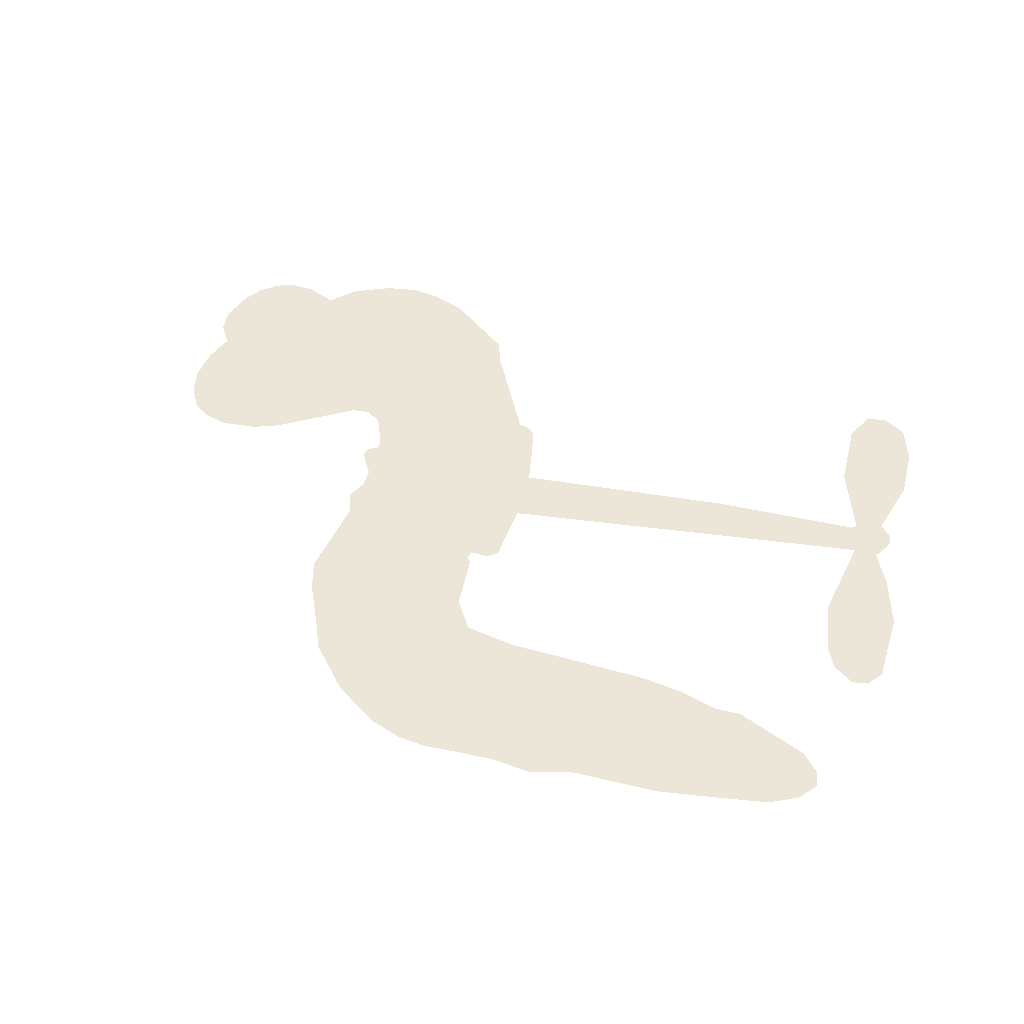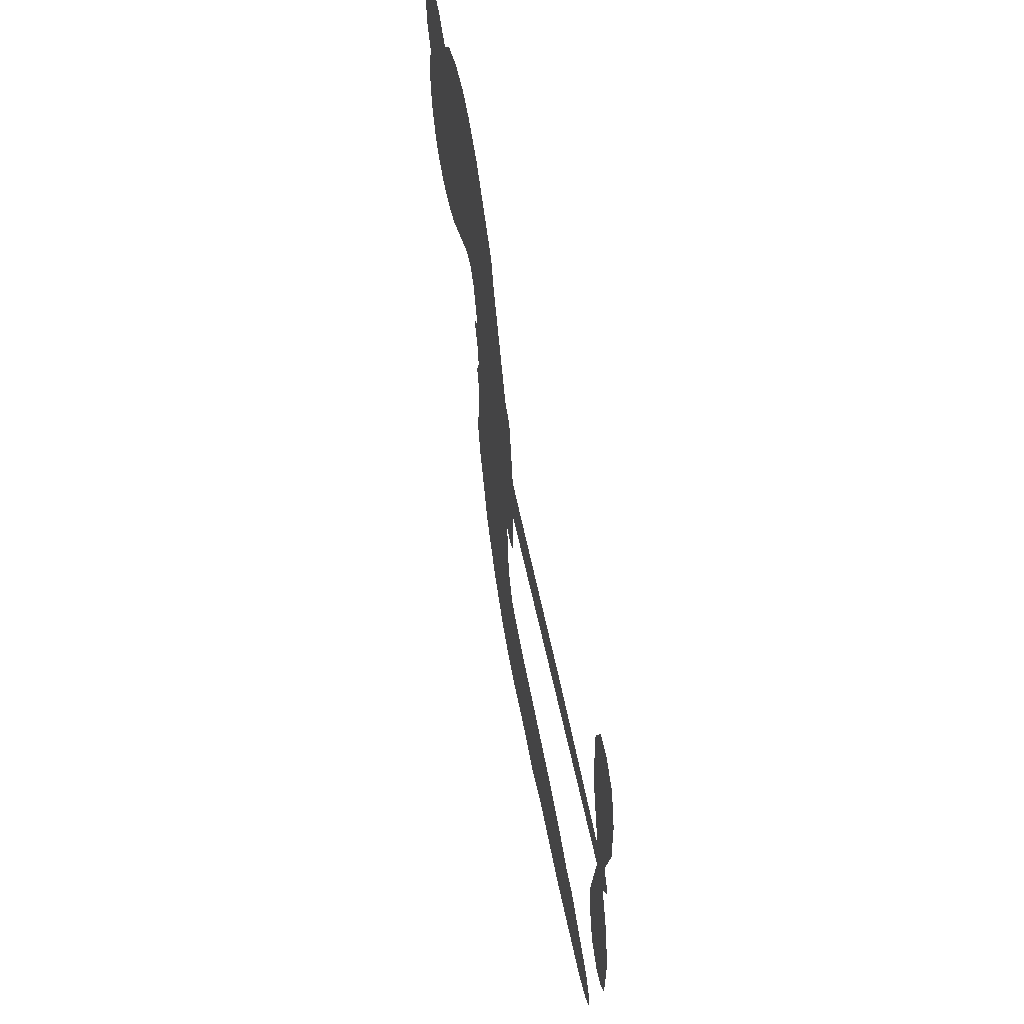
<metadata>
{"format":"obj","ext":"obj","renderer":"f3d","projection":"perspective","resolution":1024,"background":"white","views":[{"elev":46.4,"azim":16.4,"up":"+Z"},{"elev":59.3,"azim":79.2,"up":"+Y"}]}
</metadata>
<code>
v -468.4 30.57 0
v -468 35.77 0
v -466.4 40.7 0
v -468.8 44.21 0
v -469.3 47.92 0
v -468 53.22 0
v -465.9 56.72 0
v -463.2 58.98 0
v -460.4 60.01 0
v -456.2 59.84 0
v -451.4 57.73 0
v -447.6 61.81 0
v -441.6 64.54 0
v -436.4 65.44 0
v -432 64.8 0
v -426.3 62.62 0
v -415.7 54.42 0
v -414.2 50.23 0
v -405.6 34.23 0
v -403.7 33.75 0
v -402.5 32.37 0
v -400.2 21.5 0
v -366 24.78 0
v -342.5 25.61 0
v -341.8 26.23 0
v -345.9 37.75 0
v -346.4 49.14 0
v -344.1 54.04 0
v -340.8 54.38 0
v -337.4 52.17 0
v -335.3 45.93 0
v -335.1 37.46 0
v -337.6 27.44 0
v -335.9 25.67 0
v -335.5 23.63 0
v -337.4 20.22 0
v -334.7 14.59 0
v -332.2 6.114 0
v -332.4 -5.684 0
v -334.3 -8.233 0
v -336.7 -8.678 0
v -340.1 -6.327 0
v -341.9 -2.58 0
v -343.3 6.365 0
v -341.1 20.43 0
v -399.8 12.39 0
v -400.3 2.344 0
v -401.8 1.072 0
v -404.7 1.127 0
v -405 -0.093 0
v -404.3 -1.195 0
v -403.4 -10.24 0
v -400.2 -15.21 0
v -392.3 -16.72 0
v -369.5 -17.48 0
v -362.7 -18.48 0
v -356.9 -20.3 0
v -353 -20.19 0
v -341.9 -24.95 0
v -339.2 -27.99 0
v -338.7 -30.69 0
v -340.9 -33.5 0
v -345.3 -35.77 0
v -362.4 -38.6 0
v -375.8 -38.82 0
v -382.5 -40.64 0
v -388.6 -39.94 0
v -399.7 -40.51 0
v -404.1 -39.98 0
v -409.1 -38.18 0
v -416.3 -33.35 0
v -422.7 -26.31 0
v -428.4 -14.11 0
v -430 -9.045 0
v -428.3 4.702 0
v -429.7 8.236 0
v -428.2 11.54 0
v -428.3 14.63 0
v -430.7 18.74 0
v -430.4 20.26 0
v -428.8 21.12 0
v -428.8 22.46 0
v -431.1 27.81 0
v -433.6 29.48 0
v -436.4 29.25 0
v -448.6 21.32 0
v -452.7 19.75 0
v -458.3 19.22 0
v -462.5 20.39 0
v -465 22.24 0
v -467.3 26.07 0
v -370.4 16.42 0
v -341 24.62 0
v -426.4 21.74 0
v -407 1.082 0
v -403.8 -5.699 0
v -428.6 19.01 0
v -405.4 31.02 0
v -400 7.342 0
v -355.8 18.43 0
v -339.5 26.3 0
v -348.4 19.43 0
v -344.8 19.93 0
v -429.5 16.67 0
v -405.9 3.717 0
v -343.8 31.99 0
v -338.3 23.69 0
v -340.8 29.84 0
v -342.6 -29.94 0
v -336.2 -4.808 0
v -426.3 26.32 0
v -406.5 -2.085 0
v -426.7 16.93 0
v -460.5 25.75 0
v -460 54.57 0
v -435.3 34.36 0
v -401.3 26.92 0
v -402.9 3.847 0
v -354.2 25.19 0
v -348.4 25.4 0
v -411 4.381 0
v -411.1 32.33 0
v -423.8 13.25 0
v -429.3 33.03 0
v -404.5 8.214 0
v -343.4 22.68 0
v -412.2 -1.298 0
v -346.7 22.58 0
v -350.2 22.43 0
v -424.6 8.049 0
v -354.8 -27.26 0
v -342.2 13.4 0
v -342 50.11 0
v -336.3 32.45 0
v -332.3 0.2149 0
v -462.4 46.98 0
v -352.1 18.93 0
v -354.9 -23.48 0
v -339.4 16.57 0
v -361.5 -25.52 0
v -347.4 -22.59 0
v -350.9 -25.25 0
v -435.3 57.44 0
v -400.9 -32.15 0
v -463.7 29.32 0
v -453.2 27.14 0
v -463.8 53.12 0
v -418.2 23.83 0
v -410.5 -8.37 0
v -346.1 43.45 0
v -340.2 33.94 0
v -465 44.19 0
v -459.5 39.86 0
v -461.2 43.32 0
v -454.2 44.59 0
v -458.2 46.37 0
v -353.8 -37.22 0
v -346.5 -27.29 0
v -434.7 61.59 0
v -422.4 49.81 0
v -401.4 -36.51 0
v -451.8 23.53 0
v -442.5 25.28 0
v -456.3 23.84 0
v -422.6 23.94 0
v -406.7 -8.137 0
v -408.2 -14.24 0
v -457.4 42.81 0
v -453.2 37.57 0
v -453.5 51.31 0
v -459.8 50.31 0
v -439.4 60.16 0
v -430.1 58.79 0
v -418.4 51.16 0
v -394.2 -40.18 0
v -405.9 -33.8 0
v -422.3 19.1 0
v -420.2 31.69 0
v -455 48.06 0
v -449.5 47.52 0
v -421 58.53 0
v -427.6 29.74 0
v -398 -34.71 0
v -394.6 -28.49 0
v -422.5 28.15 0
v -421.7 54.16 0
v -409.9 42.26 0
v -424.8 32.09 0
v -425.6 57.01 0
v -425.4 40.46 0
v -417.9 43.37 0
v -426.3 36.2 0
v -417.1 47.32 0
v -420.7 37.26 0
v -431.7 39.53 0
v -412.1 46.25 0
v -429.8 36.52 0
v -413.9 42.67 0
v -416.6 39.05 0
v -412.3 38.63 0
v -414.8 34.96 0
v -407.7 38.25 0
v -415.5 30.11 0
v -410.2 35.73 0
v -432.5 32.61 0
v -410.2 1.213 0
v -413.7 2.014 0
v -416.6 8.062 0
v -418.8 -2.192 0
v -338.5 48.35 0
v -342.1 45.55 0
v -342.2 40.77 0
v -457.8 31.45 0
v -457.1 27.64 0
v -409.2 22.49 0
v -463.4 37.01 0
v -442.2 33.09 0
v -404.2 -14.13 0
v -406 -21.21 0
v -403.1 -18.23 0
v -406.7 -17.6 0
v -413.4 -18.51 0
v -409.8 -20.09 0
v -400 -24.34 0
v -414.6 -25.68 0
v -402.5 -21.76 0
v -405.1 -26.86 0
v -397.8 -19.79 0
v -413 -22.23 0
v -425.5 -20.18 0
v -409.8 -25.75 0
v -455.3 55.43 0
v -456.9 52.31 0
v -443.5 60.84 0
v -446.6 57.03 0
v -442.1 56.58 0
v -444.9 51.35 0
v -429.2 63.71 0
v -431.6 61.68 0
v -405.9 -37.21 0
v -411.1 -33.4 0
v -449.2 41.73 0
v -423.6 60.57 0
v -430.7 50.52 0
v -420.6 10.11 0
v -420.5 5.295 0
v -415.3 15.74 0
v -419.5 14.4 0
v -416.4 11.98 0
v -411.6 9.738 0
v -421.9 -9.441 0
v -342.2 37.05 0
v -338.7 38.86 0
v -335.2 41.7 0
v -338.6 43.7 0
v -460.3 29.16 0
v -461.6 33.16 0
v -458.2 35.75 0
v -404.5 23.43 0
v -411.3 27.2 0
v -463 40.42 0
v -438.5 32.35 0
v -439.4 37.36 0
v -439.4 27.27 0
v -447.7 27.2 0
v -442.8 29.2 0
v -446.8 31.82 0
v -445.8 37.3 0
v -404.2 -30.46 0
v -401 -28.18 0
v -408.4 -29.75 0
v -412.6 -29.42 0
v -395.3 -23.85 0
v -380.8 -17.07 0
v -393.8 -20.26 0
v -390.9 -23.65 0
v -386.5 -16.89 0
v -390.1 -28.14 0
v -392 -31.98 0
v -382.9 -24.71 0
v -389.8 -19.89 0
v -395.6 -32 0
v -390.1 -35.88 0
v -387 -25.35 0
v -385.5 -21.11 0
v -385.1 -36.31 0
v -381.4 -21.02 0
v -384 -30.47 0
v -375.5 -25.61 0
v -387.9 -31.69 0
v -375.2 -17.28 0
v -379.1 -24.13 0
v -380.3 -28.25 0
v -375.9 -21.41 0
v -379.3 -34.04 0
v -370.3 -23.11 0
v -396.2 -15.97 0
v -449.6 53.57 0
v -450.9 44.54 0
v -452.6 41.56 0
v -447.5 44.72 0
v -445.9 47.93 0
v -445.1 41.37 0
v -439.4 47.89 0
v -443.7 44.88 0
v -440.6 41.68 0
v -436.1 40.56 0
v -434.5 37.63 0
v -432.7 45.15 0
v -437.5 44.32 0
v -429.2 54.55 0
v -433.3 53.84 0
v -426.5 51.17 0
v -438.3 53.36 0
v -435.2 49.76 0
v -427.9 46.46 0
v -416.8 4.259 0
v -419.6 1.572 0
v -429.1 -2.166 0
v -424.2 2.444 0
v -428.7 1.26 0
v -425.7 -0.8173 0
v -425.5 -5.85 0
v -413.4 6.864 0
v -408.4 7.341 0
v -407.4 12.08 0
v -426 -10.65 0
v -417.8 -21.02 0
v -465.4 32.98 0
v -405.1 27.21 0
v -415.1 26.22 0
v -418.6 27.79 0
v -413.9 21.53 0
v -408.7 29.67 0
v -445.5 23.3 0
v -442.6 36.41 0
v -449.5 38.01 0
v -450.9 33.69 0
v -454.8 33.9 0
v -381.5 -37.05 0
v -375.9 -30.49 0
v -448.2 50.57 0
v -441.8 53.05 0
v -429.5 42.83 0
v -421.4 -5.403 0
v -416.3 -8.099 0
v -429.5 -5.602 0
v -403.6 12.02 0
v -402 16.85 0
v -411.3 14.11 0
v -407.2 17.34 0
v -408.2 25.74 0
v -417.8 19.41 0
v -450.5 29.86 0
v -375.1 -34.66 0
v -369.1 -38.72 0
v -368.4 -31.33 0
v -372.5 -38.77 0
v -370.9 -34.91 0
v -366.5 -35.25 0
v -372.2 -31.38 0
v -370.4 -27.44 0
v -362.7 -31.03 0
v -366.2 -25.42 0
v -363.9 -22.28 0
v -360.2 -22.09 0
v -366.1 -17.98 0
v -385.1 14.4 0
v -383.1 23.14 0
v -404.3 19.74 0
v -411.2 18.31 0
v -362.7 -34.82 0
v -357.4 -32.89 0
v -358.1 -37.93 0
v -350.7 -30.39 0
v -367.3 -21.33 0
v -392.4 13.4 0
v -354.3 -30.9 0
v -349.5 -36.5 0
v -352 -33.8 0
v -347.9 -33.06 0
v -391.6 22.32 0
v -399.1 18.36 0
v -395.9 21.91 0
v -337.5 0.2483 0
v -334.9 3.208 0
v -337.7 8.531 0
v -342.6 1.892 0
v -339 4.258 0
v -465.6 49.49 0
v -409.7 -4.454 0
v -413.7 -5.038 0
v -421.4 41.26 0
v -421.7 45.55 0
v -418.3 34.66 0
v -419.5 -29.8 0
v -418.7 -25.88 0
v -372.4 -19.92 0
v -422.4 -15.18 0
v -417.7 -16.26 0
v -413.3 -13.36 0
v -419.3 -12.54 0
v -410.4 -11.72 0
v -416.1 -11.41 0
v -365.7 -28.98 0
v -358.8 -28.82 0
v -357.9 -25.33 0
v -393.4 17.98 0
v -396.1 12.89 0
v -389.1 16.46 0
v -387.3 22.73 0
v -377.8 15.41 0
v -385.4 18.79 0
v -381.4 14.91 0
v -374.5 23.96 0
v -380.2 19.43 0
v -375.6 19.47 0
v -378.8 23.55 0
v -374.1 15.91 0
v -333.4 10.35 0
v -338.2 12.56 0
v -342.8 9.882 0
v -425.1 44.12 0
v -427 -17.15 0
v -421.4 -19.11 0
v -424.1 -23.24 0
v -420.6 -23.12 0
v -396.3 16.3 0
v -360.1 24.99 0
v -357.1 22.27 0
v -363.1 17.42 0
v -359.4 17.92 0
v -361.7 21.26 0
v -365.9 20.56 0
v -370.2 24.37 0
v -371.5 20.42 0
v -393.8 -35.3 0
v -397 -38.15 0
f 112 206 391
f 186 160 174
f 75 130 76
f 203 122 201
f 105 121 206
f 45 107 93
f 51 50 112
f 123 78 77
f 89 88 114
f 125 118 99
f 1 91 145
f 162 164 87
f 25 108 106
f 43 42 110
f 80 79 97
f 126 93 24
f 58 138 142
f 179 299 180
f 128 129 102
f 105 125 325
f 52 166 167
f 143 159 172
f 240 176 70
f 142 138 131
f 176 240 161
f 223 231 219
f 59 158 109
f 95 112 50
f 117 21 98
f 113 94 97
f 97 104 113
f 104 78 113
f 349 383 22
f 166 112 391
f 105 95 49
f 74 73 327
f 51 112 96
f 82 94 111
f 107 34 101
f 52 218 53
f 323 345 322
f 203 260 122
f 90 89 114
f 167 221 218
f 145 256 257
f 91 90 114
f 298 232 170
f 98 19 334
f 282 183 437
f 77 76 130
f 4 3 152
f 152 5 4
f 56 365 366
f 45 126 103
f 115 9 8
f 8 7 147
f 45 139 36
f 106 151 252
f 147 7 6
f 381 158 375
f 114 145 91
f 246 208 245
f 136 154 156
f 10 9 115
f 19 122 334
f 205 83 124
f 17 174 18
f 84 205 116
f 165 111 94
f 182 83 111
f 162 146 164
f 239 15 159
f 206 207 127
f 129 137 102
f 236 234 235
f 350 250 326
f 172 159 14
f 180 302 342
f 126 45 93
f 322 318 320
f 239 238 15
f 211 150 212
f 5 152 390
f 136 152 154
f 25 93 101
f 31 30 210
f 107 45 36
f 124 192 197
f 161 183 144
f 119 430 137
f 120 119 129
f 296 364 376
f 359 361 355
f 287 274 285
f 363 373 406
f 276 285 281
f 50 49 95
f 53 218 220
f 275 54 297
f 49 48 118
f 126 128 103
f 274 287 294
f 58 57 138
f 78 123 113
f 407 406 131
f 118 105 49
f 375 158 142
f 68 161 69
f 61 109 62
f 421 139 132
f 109 60 59
f 166 52 96
f 423 394 160
f 60 109 61
f 348 349 351
f 85 84 116
f 141 58 142
f 162 87 86
f 43 110 385
f 134 32 151
f 386 385 135
f 110 42 41
f 110 135 385
f 102 103 128
f 57 366 407
f 40 110 41
f 40 39 110
f 421 387 420
f 119 137 129
f 141 158 59
f 37 36 139
f 105 206 95
f 47 118 48
f 94 81 97
f 95 206 112
f 430 433 432
f 432 100 430
f 413 416 369
f 82 81 94
f 177 165 94
f 98 20 19
f 98 21 20
f 97 79 104
f 63 62 109
f 108 151 106
f 117 330 259
f 210 133 211
f 93 107 101
f 83 82 111
f 259 22 117
f 348 99 46
f 47 99 118
f 24 93 25
f 132 139 45
f 35 34 107
f 126 24 128
f 101 34 33
f 118 125 105
f 130 123 77
f 115 8 147
f 128 24 120
f 108 101 33
f 27 133 28
f 108 33 134
f 255 253 254
f 185 111 165
f 28 133 29
f 133 30 29
f 129 128 120
f 110 39 135
f 159 15 14
f 145 114 256
f 193 160 394
f 101 108 25
f 389 388 385
f 36 35 107
f 168 154 153
f 81 80 97
f 372 373 363
f 151 108 134
f 214 114 164
f 145 257 329
f 163 265 335
f 179 233 171
f 390 6 5
f 147 390 171
f 113 123 177
f 177 123 248
f 209 346 392
f 397 396 225
f 261 154 152
f 27 150 211
f 253 252 151
f 152 136 390
f 3 2 216
f 168 169 300
f 261 152 3
f 168 156 154
f 261 153 154
f 234 236 172
f 179 156 155
f 147 171 115
f 64 374 372
f 375 380 381
f 141 142 158
f 142 131 375
f 172 14 13
f 143 173 239
f 308 205 197
f 196 198 187
f 283 175 67
f 161 144 176
f 264 266 163
f 214 146 213
f 85 262 264
f 262 85 116
f 114 88 164
f 87 164 88
f 177 94 113
f 332 148 331
f 112 166 96
f 166 149 403
f 346 209 345
f 223 219 221
f 169 168 153
f 155 156 168
f 265 162 86
f 162 265 146
f 179 180 170
f 11 10 232
f 136 156 171
f 171 156 179
f 12 234 13
f 172 13 234
f 173 311 189
f 189 311 313
f 16 173 189
f 200 198 199
f 288 280 284
f 183 282 144
f 270 184 224
f 70 176 241
f 245 248 123
f 148 165 177
f 188 194 192
f 188 182 185
f 179 155 299
f 179 170 233
f 299 300 242
f 301 302 180
f 188 192 124
f 17 181 186
f 83 182 124
f 438 161 68
f 437 283 279
f 288 290 286
f 220 226 228
f 332 165 148
f 188 185 178
f 17 186 174
f 189 186 181
f 174 193 18
f 185 182 111
f 202 187 200
f 182 188 124
f 16 189 243
f 311 173 312
f 189 313 186
f 194 190 192
f 18 193 196
f 194 188 178
f 190 195 197
f 160 193 174
f 198 196 193
f 122 204 201
f 393 194 199
f 160 313 316
f 304 314 343
f 190 197 192
f 198 193 191
f 197 195 308
f 199 191 393
f 198 191 199
f 395 194 178
f 198 200 187
f 201 200 199
f 204 19 202
f 395 199 194
f 201 395 203
f 332 178 185
f 204 202 200
f 260 331 333
f 201 204 200
f 19 204 122
f 83 205 84
f 197 205 124
f 207 206 121
f 206 127 391
f 324 317 207
f 130 320 246
f 250 350 249
f 123 130 245
f 127 207 209
f 207 121 324
f 30 133 210
f 133 27 211
f 150 26 212
f 210 211 255
f 252 212 26
f 253 255 212
f 146 354 339
f 258 153 216
f 146 214 164
f 256 214 213
f 353 247 333
f 348 46 349
f 2 1 329
f 216 257 258
f 307 263 308
f 354 267 338
f 52 167 218
f 221 220 218
f 221 167 223
f 269 270 227
f 219 226 220
f 53 220 228
f 167 222 223
f 219 220 221
f 402 400 404
f 328 225 229
f 222 229 223
f 269 227 271
f 226 227 224
f 224 273 228
f 397 72 396
f 71 70 241
f 227 226 219
f 226 224 228
f 223 229 231
f 144 269 176
f 273 224 184
f 297 53 228
f 399 251 327
f 231 229 225
f 400 402 399
f 426 427 425
f 71 241 272
f 219 231 227
f 10 115 232
f 233 115 171
f 170 232 233
f 115 233 232
f 11 235 12
f 234 12 235
f 11 232 298
f 236 143 172
f 235 11 298
f 235 237 343
f 299 301 180
f 237 302 304
f 143 239 159
f 173 16 238
f 173 238 239
f 70 69 240
f 161 240 69
f 176 269 271
f 271 231 272
f 338 268 337
f 262 263 217
f 314 312 143
f 189 181 243
f 316 313 244
f 246 245 130
f 249 248 245
f 319 322 321
f 318 207 317
f 250 249 208
f 215 260 333
f 249 245 208
f 248 247 353
f 250 208 324
f 247 248 249
f 325 250 324
f 325 326 250
f 230 399 424
f 400 222 401
f 106 252 26
f 253 151 32
f 255 254 31
f 212 252 253
f 210 255 31
f 253 32 254
f 212 255 211
f 214 256 114
f 257 256 213
f 257 213 258
f 216 2 329
f 339 258 213
f 169 153 258
f 330 117 98
f 326 351 350
f 331 260 203
f 259 330 352
f 3 216 261
f 153 261 216
f 263 262 116
f 266 264 262
f 310 304 305
f 301 242 303
f 265 266 267
f 266 262 217
f 267 266 217
f 265 163 266
f 268 267 217
f 268 338 267
f 263 336 217
f 268 303 337
f 270 269 144
f 227 231 271
f 270 144 282
f 227 270 224
f 272 231 225
f 176 271 241
f 272 225 396
f 241 271 272
f 184 278 276
f 228 273 275
f 276 284 285
f 285 274 277
f 273 276 275
f 284 276 278
f 184 276 273
f 54 275 281
f 175 283 437
f 276 281 275
f 279 184 282
f 278 184 279
f 437 279 282
f 290 288 284
f 376 398 296
f 277 54 281
f 282 184 270
f 438 183 161
f 66 286 67
f 67 286 283
f 279 290 278
f 284 280 285
f 285 280 287
f 277 281 285
f 340 65 295
f 278 290 284
f 292 287 280
f 294 287 292
f 340 286 66
f 341 293 295
f 292 280 293
f 358 359 355
f 279 283 290
f 286 290 283
f 293 280 288
f 291 294 398
f 294 292 289
f 295 293 288
f 289 292 293
f 294 289 296
f 294 291 274
f 340 288 286
f 293 341 289
f 361 362 341
f 365 376 364
f 342 170 180
f 275 297 228
f 237 235 298
f 300 299 155
f 301 299 242
f 168 300 155
f 337 300 169
f 242 337 303
f 342 302 237
f 305 301 303
f 311 312 244
f 336 303 268
f 307 310 306
f 301 305 302
f 305 303 306
f 303 336 306
f 304 302 305
f 307 306 263
f 305 306 310
f 308 263 116
f 307 195 309
f 308 116 205
f 195 307 308
f 309 344 316
f 309 244 315
f 307 309 310
f 315 310 309
f 312 173 143
f 313 311 244
f 314 143 236
f 315 312 314
f 244 309 316
f 186 313 160
f 343 314 236
f 315 314 304
f 315 304 310
f 244 312 315
f 344 309 195
f 393 394 423
f 208 246 317
f 318 317 246
f 75 320 130
f 207 318 209
f 323 251 345
f 320 318 246
f 320 321 322
f 322 319 323
f 320 75 321
f 318 322 209
f 347 74 323
f 327 323 74
f 317 324 208
f 325 324 121
f 105 325 121
f 326 325 125
f 348 326 125
f 350 247 249
f 230 425 399
f 323 327 251
f 427 397 328
f 73 399 327
f 145 329 1
f 216 329 257
f 334 330 98
f 215 352 260
f 332 331 203
f 331 148 333
f 178 332 203
f 332 185 165
f 353 333 148
f 371 247 350
f 122 260 334
f 334 260 352
f 336 263 306
f 265 86 335
f 268 217 336
f 300 337 242
f 337 169 338
f 169 258 339
f 265 354 146
f 146 339 213
f 169 339 338
f 65 340 66
f 288 340 295
f 65 355 295
f 341 295 355
f 237 298 342
f 170 342 298
f 235 343 236
f 304 343 237
f 195 190 344
f 423 344 190
f 346 345 251
f 322 345 209
f 399 425 400
f 391 392 149
f 99 348 125
f 323 319 347
f 413 410 368
f 259 370 22
f 215 351 370
f 326 348 351
f 371 333 247
f 370 351 349
f 371 215 333
f 259 352 215
f 334 352 330
f 148 177 353
f 248 353 177
f 267 354 265
f 339 354 338
f 360 363 357
f 289 341 362
f 357 359 360
f 358 356 359
f 364 140 365
f 360 359 356
f 355 65 358
f 361 359 357
f 356 64 360
f 364 405 140
f 361 357 362
f 355 361 341
f 357 363 405
f 289 362 296
f 360 64 372
f 374 157 373
f 296 362 364
f 362 357 405
f 366 365 140
f 398 376 55
f 366 140 407
f 56 366 57
f 417 415 418
f 365 56 367
f 428 384 383
f 22 370 349
f 215 370 259
f 350 351 371
f 215 371 351
f 373 157 380
f 363 360 372
f 378 375 131
f 373 378 406
f 372 374 373
f 381 380 379
f 365 367 376
f 55 376 367
f 377 410 408
f 46 383 349
f 406 378 131
f 373 380 378
f 63 381 379
f 380 375 378
f 157 379 380
f 63 109 381
f 158 381 109
f 408 382 384
f 22 383 384
f 386 135 38
f 377 408 428
f 428 46 409
f 385 386 389
f 387 386 38
f 389 44 388
f 421 420 37
f 422 44 387
f 386 387 389
f 43 385 388
f 44 389 387
f 171 390 136
f 6 390 147
f 392 391 127
f 166 391 149
f 209 392 127
f 149 392 346
f 394 393 191
f 190 194 393
f 193 394 191
f 423 160 316
f 203 395 178
f 199 395 201
f 272 396 71
f 222 328 229
f 328 397 225
f 291 398 55
f 294 296 398
f 400 328 222
f 401 222 167
f 399 402 251
f 167 403 401
f 404 149 346
f 404 400 401
f 346 251 402
f 166 403 167
f 404 403 149
f 404 401 403
f 346 402 404
f 140 405 363
f 362 405 364
f 407 131 138
f 363 406 140
f 407 138 57
f 140 406 407
f 410 377 368
f 413 411 410
f 428 408 384
f 382 408 410
f 413 414 416
f 382 410 411
f 369 411 413
f 416 414 412
f 436 434 435
f 413 368 414
f 417 416 412
f 92 436 419
f 418 369 416
f 417 419 436
f 139 421 37
f 417 418 416
f 417 412 419
f 387 38 420
f 422 421 132
f 344 423 316
f 421 422 387
f 393 423 190
f 72 397 427
f 399 73 424
f 400 425 328
f 425 427 328
f 425 230 426
f 72 427 426
f 46 428 383
f 377 428 409
f 119 429 430
f 137 430 100
f 432 433 431
f 429 23 433
f 434 431 433
f 433 430 429
f 434 433 23
f 415 417 436
f 92 431 434
f 434 436 92
f 434 23 435
f 415 436 435
f 437 183 438
f 68 175 438
f 437 438 175

</code>
